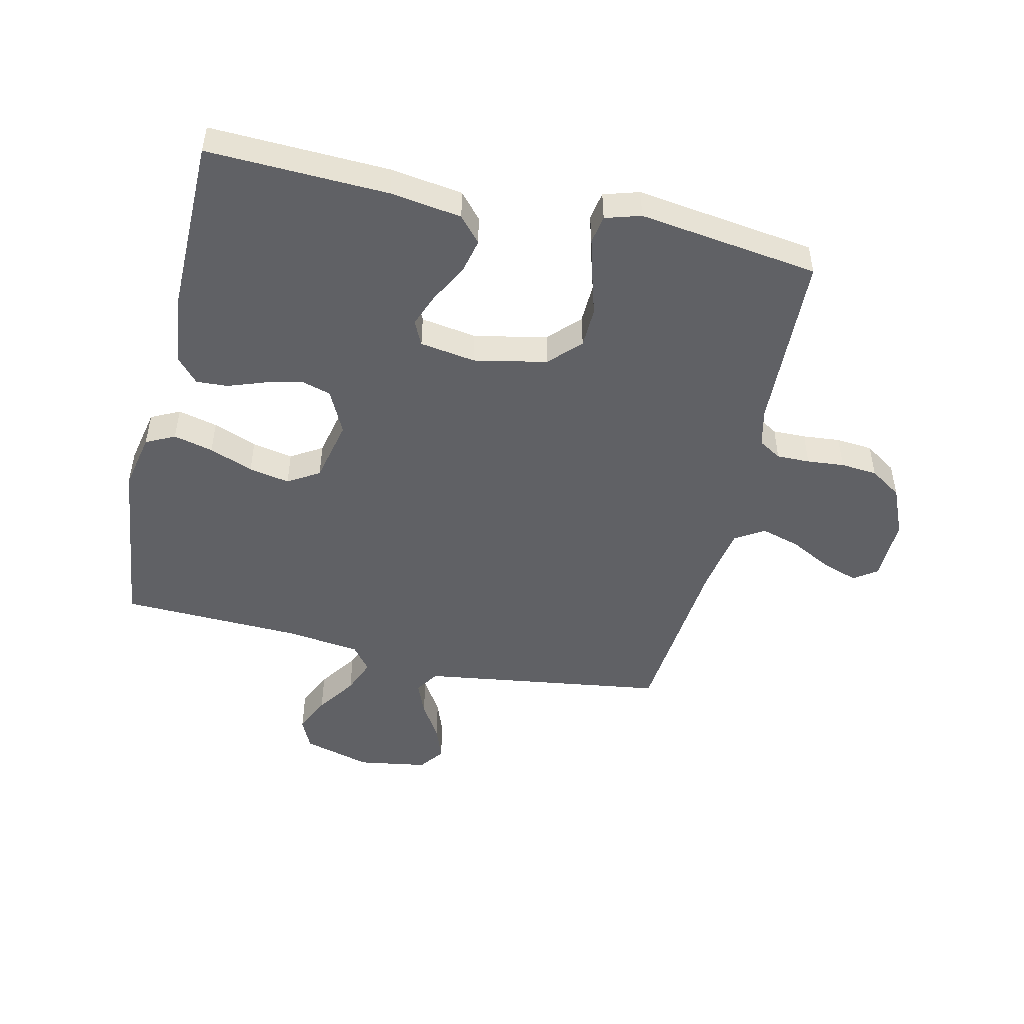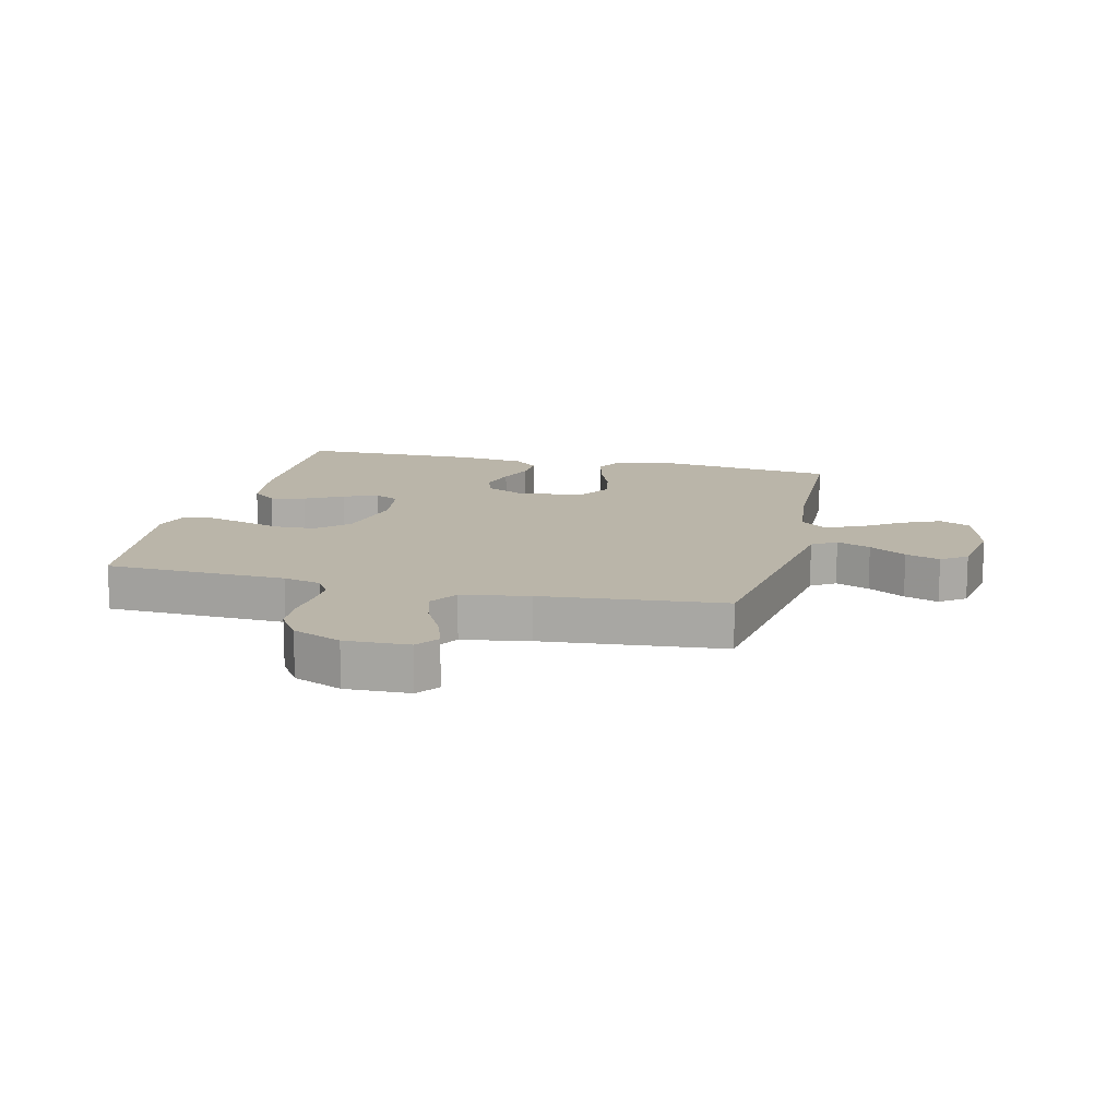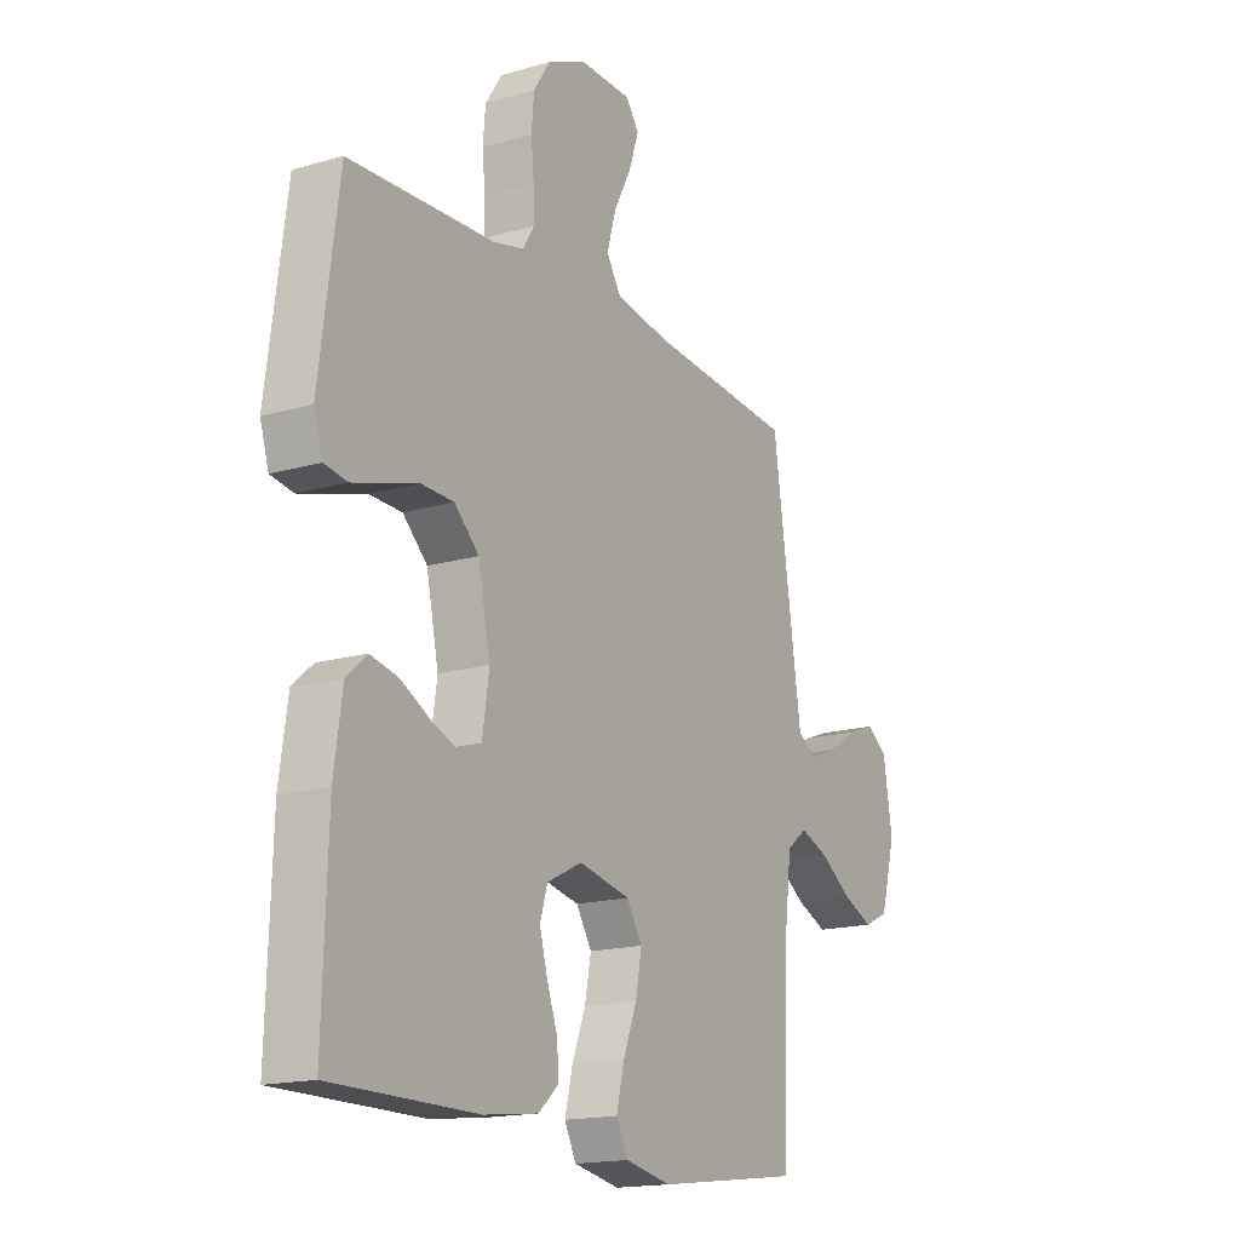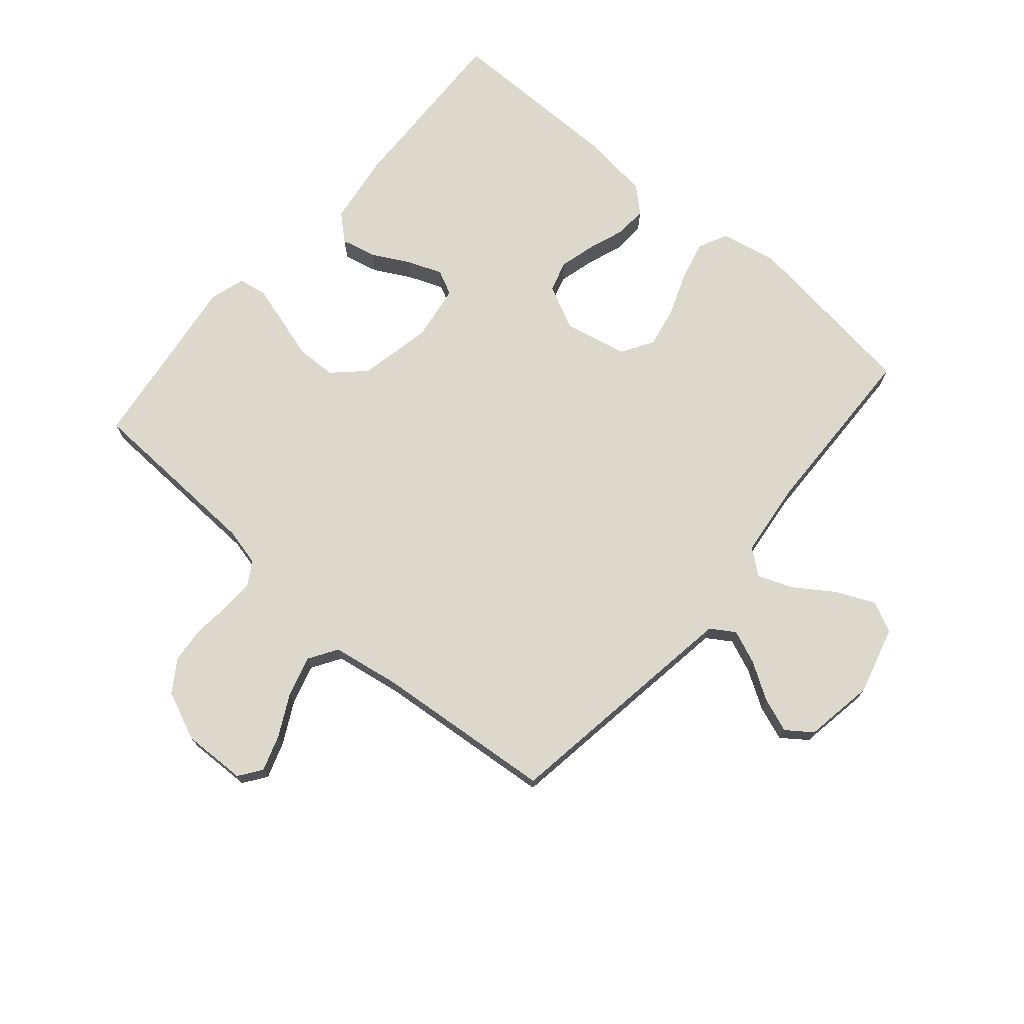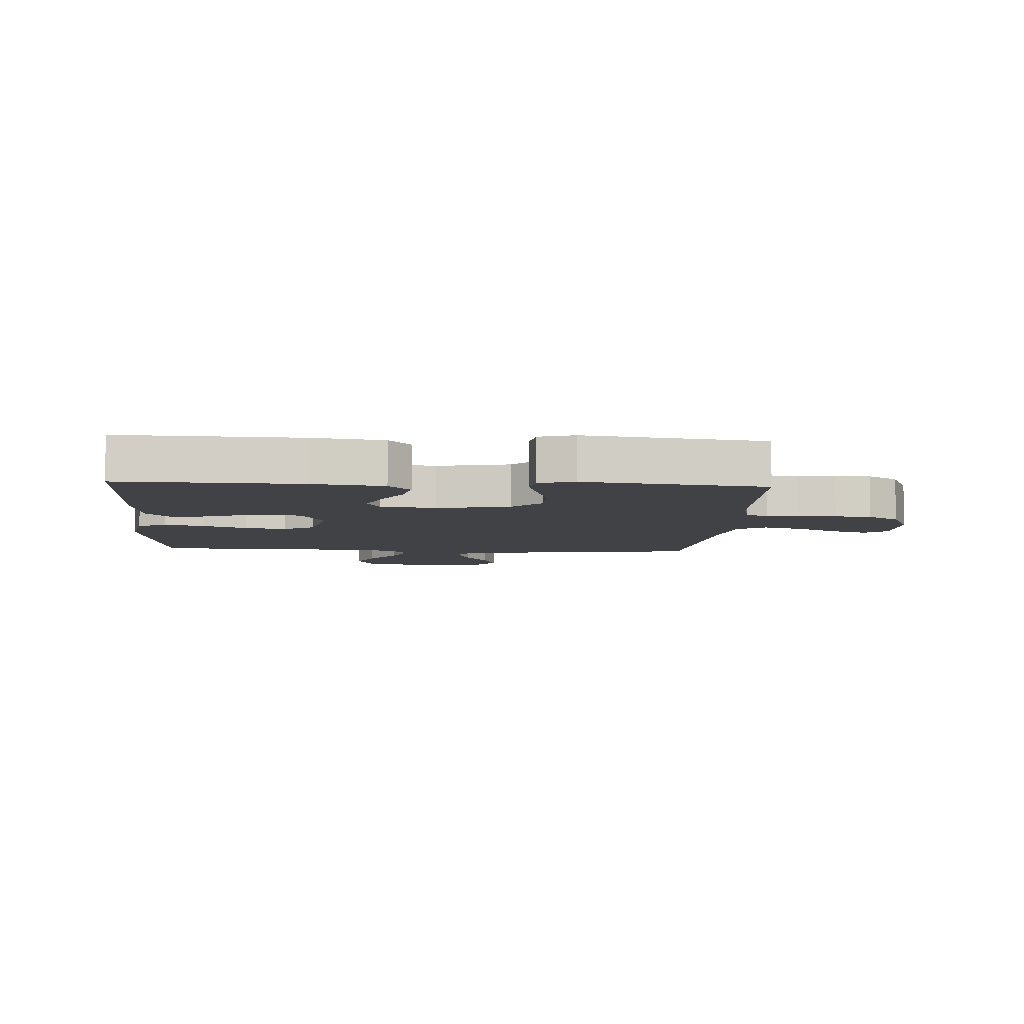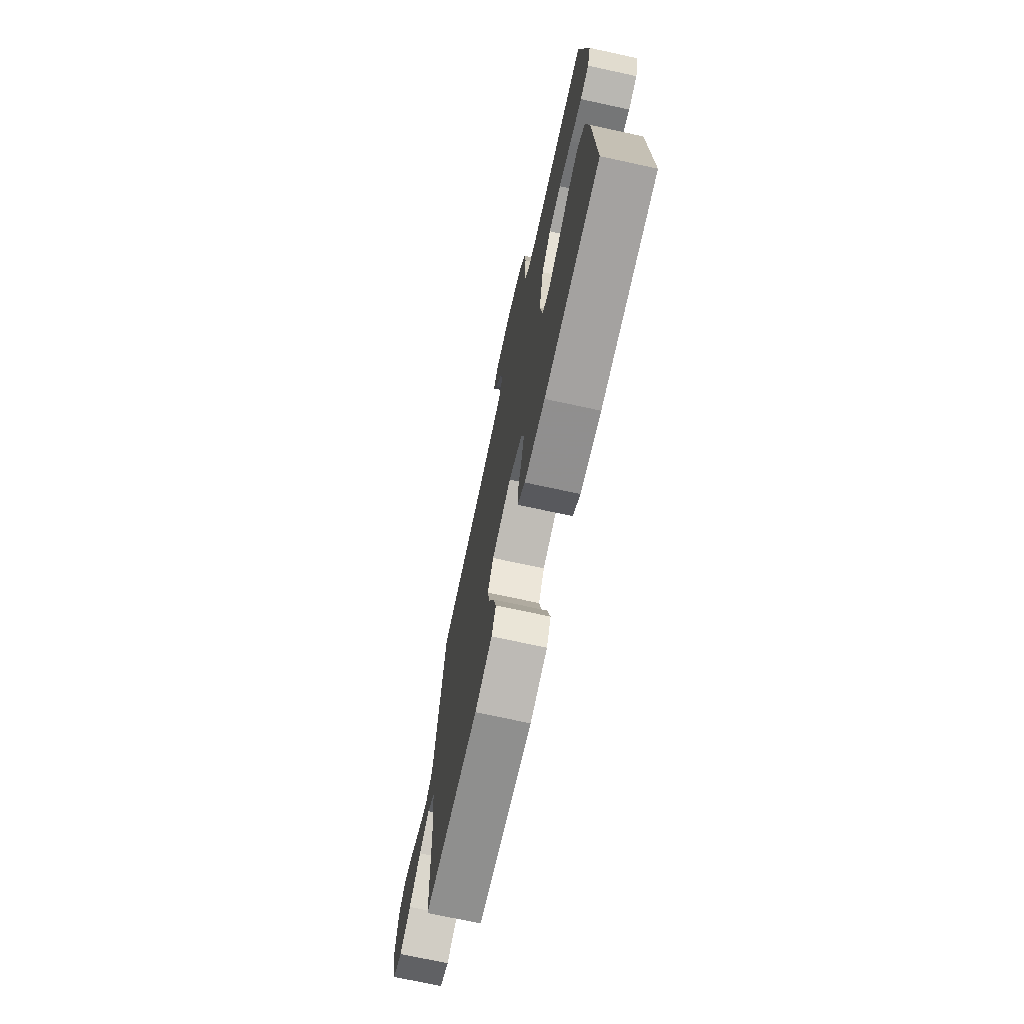
<metadata>
{"format":"obj","ext":"obj","renderer":"f3d","projection":"perspective","resolution":1024,"background":"white","views":[{"elev":-48.9,"azim":-103.1,"up":"+Y"},{"elev":13.5,"azim":13.6,"up":"+Y"},{"elev":-16.6,"azim":-59.4,"up":"+Z"},{"elev":72.7,"azim":40.7,"up":"+Y"},{"elev":-6.7,"azim":-93.6,"up":"+Y"},{"elev":-72.5,"azim":-102.2,"up":"+Z"}]}
</metadata>
<code>
v 0.5 0.07 -0.5
v 0.2 0.07 -0.538
v 0.105 0.07 -0.519
v 0.081 0.07 -0.471
v 0.097 0.07 -0.405
v 0.125 0.07 -0.332
v 0.138 0.07 -0.264
v 0.106 0.07 -0.212
v 0 0.07 -0.189
v -0.073 0.07 -0.225
v -0.088 0.07 -0.276
v -0.072 0.07 -0.336
v -0.05 0.07 -0.397
v -0.047 0.07 -0.45
v -0.088 0.07 -0.487
v -0.2 0.07 -0.501
v -0.5 0.07 -0.5
v -0.49 0.07 -0.2
v -0.473 0.07 -0.081
v -0.431 0.07 -0.044
v -0.373 0.07 -0.057
v -0.31 0.07 -0.091
v -0.253 0.07 -0.113
v -0.212 0.07 -0.093
v -0.198 0.07 0
v -0.223 0.07 0.121
v -0.274 0.07 0.17
v -0.341 0.07 0.172
v -0.411 0.07 0.151
v -0.475 0.07 0.133
v -0.522 0.07 0.141
v -0.54 0.07 0.2
v -0.5 0.07 0.5
v -0.2 0.07 0.512
v -0.137 0.07 0.527
v -0.114 0.07 0.565
v -0.115 0.07 0.62
v -0.121 0.07 0.682
v -0.116 0.07 0.743
v -0.081 0.07 0.796
v 0 0.07 0.831
v 0.106 0.07 0.828
v 0.133 0.07 0.79
v 0.113 0.07 0.73
v 0.077 0.07 0.661
v 0.058 0.07 0.595
v 0.088 0.07 0.547
v 0.2 0.07 0.528
v 0.5 0.07 0.5
v 0.544 0.07 0.2
v 0.56 0.07 0.091
v 0.6 0.07 0.065
v 0.656 0.07 0.088
v 0.717 0.07 0.126
v 0.774 0.07 0.147
v 0.816 0.07 0.116
v 0.835 0.07 0
v 0.804 0.07 -0.113
v 0.753 0.07 -0.137
v 0.69 0.07 -0.109
v 0.624 0.07 -0.064
v 0.566 0.07 -0.041
v 0.524 0.07 -0.074
v 0.509 0.07 -0.2
v 0.5 0 -0.5
v 0.2 0 -0.538
v 0.105 0 -0.519
v 0.081 0 -0.471
v 0.097 0 -0.405
v 0.125 0 -0.332
v 0.138 0 -0.264
v 0.106 0 -0.212
v 0 0 -0.189
v -0.073 0 -0.225
v -0.088 0 -0.276
v -0.072 0 -0.336
v -0.05 0 -0.397
v -0.047 0 -0.45
v -0.088 0 -0.487
v -0.2 0 -0.501
v -0.5 0 -0.5
v -0.49 0 -0.2
v -0.473 0 -0.081
v -0.431 0 -0.044
v -0.373 0 -0.057
v -0.31 0 -0.091
v -0.253 0 -0.113
v -0.212 0 -0.093
v -0.198 0 0
v -0.223 0 0.121
v -0.274 0 0.17
v -0.341 0 0.172
v -0.411 0 0.151
v -0.475 0 0.133
v -0.522 0 0.141
v -0.54 0 0.2
v -0.5 0 0.5
v -0.2 0 0.512
v -0.137 0 0.527
v -0.114 0 0.565
v -0.115 0 0.62
v -0.121 0 0.682
v -0.116 0 0.743
v -0.081 0 0.796
v 0 0 0.831
v 0.106 0 0.828
v 0.133 0 0.79
v 0.113 0 0.73
v 0.077 0 0.661
v 0.058 0 0.595
v 0.088 0 0.547
v 0.2 0 0.528
v 0.5 0 0.5
v 0.544 0 0.2
v 0.56 0 0.091
v 0.6 0 0.065
v 0.656 0 0.088
v 0.717 0 0.126
v 0.774 0 0.147
v 0.816 0 0.116
v 0.835 0 0
v 0.804 0 -0.113
v 0.753 0 -0.137
v 0.69 0 -0.109
v 0.624 0 -0.064
v 0.566 0 -0.041
v 0.524 0 -0.074
v 0.509 0 -0.2
f 59 60 61
f 58 59 61
f 57 58 61
f 56 57 61
f 55 56 61
f 54 55 61
f 53 54 61
f 52 53 61 62
f 51 52 62 63
f 48 49 50
f 50 51 63
f 48 50 63
f 47 48 63
f 43 44 45
f 42 43 45
f 41 42 45
f 40 41 45
f 39 40 45
f 38 39 45
f 37 38 45
f 36 37 45 46
f 35 36 46 47
f 32 33 34
f 31 32 34
f 30 31 34
f 29 30 34
f 28 29 34
f 34 35 47
f 28 34 47
f 27 28 47
f 20 21 22
f 19 20 22
f 18 19 22
f 17 18 22
f 16 17 22
f 15 16 22
f 14 15 22
f 13 14 22
f 12 13 22
f 11 12 22 23
f 10 11 23 24
f 4 5 6
f 3 4 6
f 2 3 6
f 1 2 6
f 64 1 6
f 64 6 7
f 47 63 64
f 27 47 64
f 26 27 64
f 25 26 64
f 9 10 24 25
f 8 9 25 64
f 7 8 64
f 125 124 123
f 125 123 122
f 125 122 121
f 125 121 120
f 125 120 119
f 125 119 118
f 125 118 117
f 126 125 117 116
f 127 126 116 115
f 114 113 112
f 127 115 114
f 127 114 112
f 127 112 111
f 109 108 107
f 109 107 106
f 109 106 105
f 109 105 104
f 109 104 103
f 109 103 102
f 109 102 101
f 110 109 101 100
f 111 110 100 99
f 98 97 96
f 98 96 95
f 98 95 94
f 98 94 93
f 98 93 92
f 111 99 98
f 111 98 92
f 111 92 91
f 86 85 84
f 86 84 83
f 86 83 82
f 86 82 81
f 86 81 80
f 86 80 79
f 86 79 78
f 86 78 77
f 86 77 76
f 87 86 76 75
f 88 87 75 74
f 70 69 68
f 70 68 67
f 70 67 66
f 70 66 65
f 70 65 128
f 71 70 128
f 128 127 111
f 128 111 91
f 128 91 90
f 128 90 89
f 89 88 74 73
f 128 89 73 72
f 128 72 71
f 1 65 66 2
f 2 66 67 3
f 3 67 68 4
f 4 68 69 5
f 5 69 70 6
f 6 70 71 7
f 7 71 72 8
f 8 72 73 9
f 9 73 74 10
f 10 74 75 11
f 11 75 76 12
f 12 76 77 13
f 13 77 78 14
f 14 78 79 15
f 15 79 80 16
f 16 80 81 17
f 17 81 82 18
f 18 82 83 19
f 19 83 84 20
f 20 84 85 21
f 21 85 86 22
f 22 86 87 23
f 23 87 88 24
f 24 88 89 25
f 25 89 90 26
f 26 90 91 27
f 27 91 92 28
f 28 92 93 29
f 29 93 94 30
f 30 94 95 31
f 31 95 96 32
f 32 96 97 33
f 33 97 98 34
f 34 98 99 35
f 35 99 100 36
f 36 100 101 37
f 37 101 102 38
f 38 102 103 39
f 39 103 104 40
f 40 104 105 41
f 41 105 106 42
f 42 106 107 43
f 43 107 108 44
f 44 108 109 45
f 45 109 110 46
f 46 110 111 47
f 47 111 112 48
f 48 112 113 49
f 49 113 114 50
f 50 114 115 51
f 51 115 116 52
f 52 116 117 53
f 53 117 118 54
f 54 118 119 55
f 55 119 120 56
f 56 120 121 57
f 57 121 122 58
f 58 122 123 59
f 59 123 124 60
f 60 124 125 61
f 61 125 126 62
f 62 126 127 63
f 63 127 128 64
f 64 128 65 1

</code>
